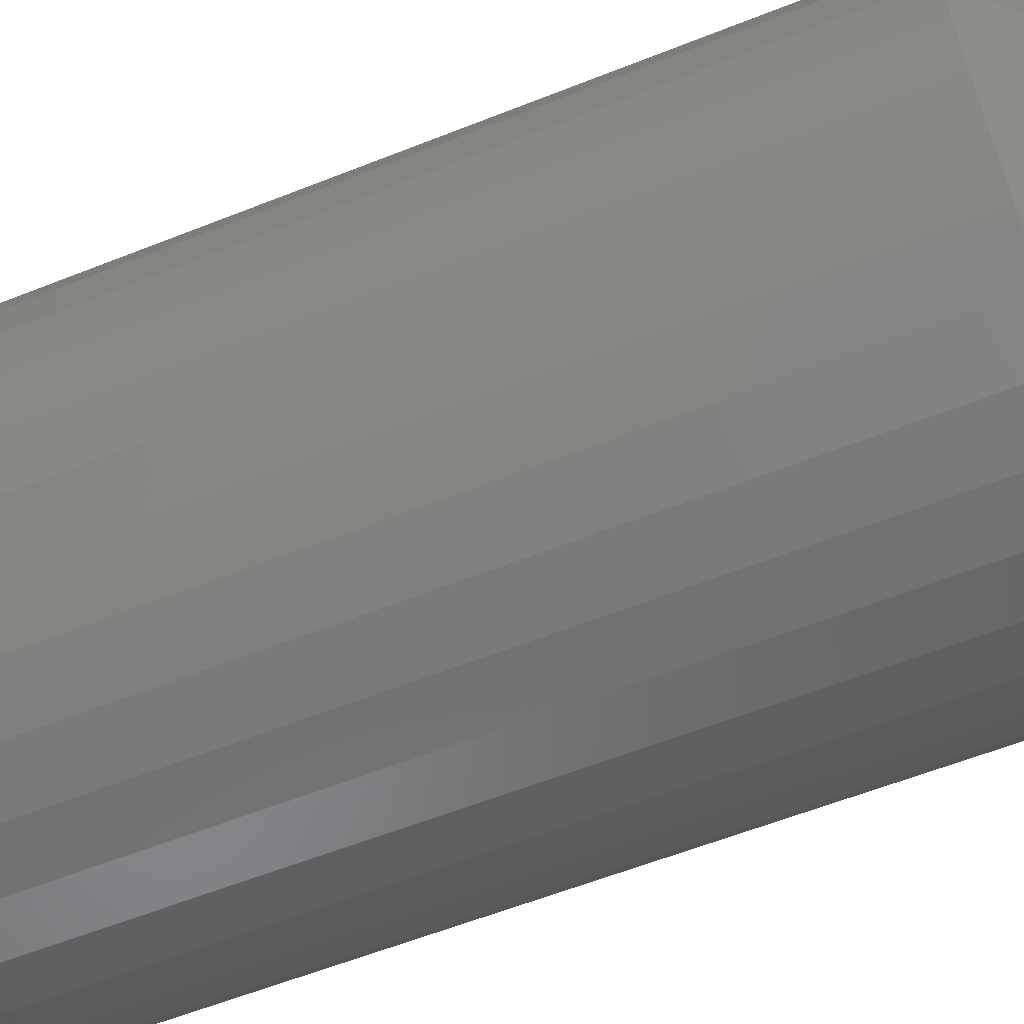
<metadata>
{"format":"stl","ext":"stl","renderer":"f3d","projection":"perspective","resolution":1024,"background":"white","views":[{"elev":-59.1,"azim":112.3,"up":"+Z"}]}
</metadata>
<code>
# stl→obj: 352 verts, 700 faces
v 0.5119 -0.007812 -0.06497
v 0.5119 -0.1328 -0.06497
v 0.5111 -0.007812 -0.07291
v 0.5111 -0.1328 -0.07291
v 0.5088 -0.007812 -0.08055
v 0.5088 -0.1328 -0.08055
v 0.5051 -0.007812 -0.08758
v 0.5051 -0.1328 -0.08758
v 0.5 -0.007812 -0.09375
v 0.5 -0.1328 -0.09375
v 0.4938 -0.007812 -0.09881
v 0.4938 -0.1328 -0.09881
v 0.4868 -0.007812 -0.1026
v 0.4868 -0.1328 -0.1026
v 0.4792 -0.007812 -0.1049
v 0.4792 -0.1328 -0.1049
v 0.4712 -0.007812 -0.1057
v 0.4712 -0.1328 -0.1057
v 0.4633 -0.007812 -0.1049
v 0.4633 -0.1328 -0.1049
v 0.4556 -0.007812 -0.1026
v 0.4556 -0.1328 -0.1026
v 0.4486 -0.007812 -0.09881
v 0.4486 -0.1328 -0.09881
v 0.4424 -0.007812 -0.09375
v 0.4424 -0.1328 -0.09375
v 0.4374 -0.007812 -0.08758
v 0.4374 -0.1328 -0.08758
v 0.4336 -0.007812 -0.08055
v 0.4336 -0.1328 -0.08055
v 0.4313 -0.007812 -0.07291
v 0.4313 -0.1328 -0.07291
v 0.4305 -0.007812 -0.06497
v 0.4305 -0.1328 -0.06497
v 0.4313 -0.007812 -0.05703
v 0.4313 -0.1328 -0.05703
v 0.4336 -0.007812 -0.04939
v 0.4336 -0.1328 -0.04939
v 0.4374 -0.007812 -0.04235
v 0.4374 -0.1328 -0.04235
v 0.4424 -0.007812 -0.03618
v 0.4424 -0.1328 -0.03618
v 0.4486 -0.007812 -0.03112
v 0.4486 -0.1328 -0.03112
v 0.4556 -0.007812 -0.02736
v 0.4556 -0.1328 -0.02736
v 0.4633 -0.007812 -0.02504
v 0.4633 -0.1328 -0.02504
v 0.4712 -0.007812 -0.02426
v 0.4712 -0.1328 -0.02426
v 0.4792 -0.007812 -0.02504
v 0.4792 -0.1328 -0.02504
v 0.4868 -0.007812 -0.02736
v 0.4868 -0.1328 -0.02736
v 0.4938 -0.007812 -0.03112
v 0.4938 -0.1328 -0.03112
v 0.5 -0.007812 -0.03618
v 0.5 -0.1328 -0.03618
v 0.5051 -0.007812 -0.04235
v 0.5051 -0.1328 -0.04235
v 0.5088 -0.007812 -0.04939
v 0.5088 -0.1328 -0.04939
v 0.5111 -0.007812 -0.05703
v 0.5111 -0.1328 -0.05703
v 0.4712 -0.1406 -0.03207
v 0.4648 -0.1406 -0.0327
v 0.4586 -0.1406 -0.03458
v 0.4776 -0.1406 -0.0327
v 0.4838 -0.1406 -0.03458
v 0.4529 -0.1406 -0.03762
v 0.4895 -0.1406 -0.03762
v 0.448 -0.1406 -0.04171
v 0.4945 -0.1406 -0.04171
v 0.4439 -0.1406 -0.04669
v 0.4986 -0.1406 -0.04669
v 0.4408 -0.1406 -0.05238
v 0.5016 -0.1406 -0.05238
v 0.439 -0.1406 -0.05855
v 0.5035 -0.1406 -0.05855
v 0.5035 -0.1406 -0.07138
v 0.4408 -0.1406 -0.07756
v 0.5016 -0.1406 -0.07756
v 0.4439 -0.1406 -0.08324
v 0.4986 -0.1406 -0.08324
v 0.448 -0.1406 -0.08823
v 0.4945 -0.1406 -0.08823
v 0.4529 -0.1406 -0.09232
v 0.4895 -0.1406 -0.09232
v 0.4586 -0.1406 -0.09536
v 0.4838 -0.1406 -0.09536
v 0.4648 -0.1406 -0.09723
v 0.4712 -0.1406 -0.09786
v 0.4776 -0.1406 -0.09723
v 0.5041 -0.1406 -0.06497
v 0.4383 -0.1406 -0.06497
v 0.439 -0.1406 -0.07138
v 0.4368 -0.1405 -0.06497
v 0.4375 -0.1405 -0.05825
v 0.4353 -0.14 -0.06497
v 0.436 -0.14 -0.05797
v 0.434 -0.1393 -0.06497
v 0.4347 -0.1393 -0.0577
v 0.4328 -0.1383 -0.06497
v 0.4335 -0.1383 -0.05747
v 0.4318 -0.1372 -0.06497
v 0.4326 -0.1372 -0.05728
v 0.4311 -0.1358 -0.06497
v 0.4319 -0.1358 -0.05714
v 0.4307 -0.1343 -0.06497
v 0.4314 -0.1343 -0.05705
v 0.505 -0.1405 -0.05825
v 0.5056 -0.1405 -0.06497
v 0.5064 -0.14 -0.05797
v 0.5071 -0.14 -0.06497
v 0.5077 -0.1393 -0.0577
v 0.5085 -0.1393 -0.06497
v 0.5089 -0.1383 -0.05747
v 0.5096 -0.1383 -0.06497
v 0.5099 -0.1372 -0.05728
v 0.5106 -0.1372 -0.06497
v 0.5106 -0.1358 -0.05714
v 0.5113 -0.1358 -0.06497
v 0.511 -0.1343 -0.05705
v 0.5118 -0.1343 -0.06497
v 0.503 -0.1405 -0.0518
v 0.5044 -0.14 -0.05123
v 0.5056 -0.1393 -0.05072
v 0.5067 -0.1383 -0.05026
v 0.5076 -0.1372 -0.04989
v 0.5083 -0.1358 -0.04962
v 0.5087 -0.1343 -0.04945
v 0.4998 -0.1405 -0.04584
v 0.5011 -0.14 -0.04503
v 0.5022 -0.1393 -0.04428
v 0.5032 -0.1383 -0.04362
v 0.504 -0.1372 -0.04308
v 0.5046 -0.1358 -0.04268
v 0.5049 -0.1343 -0.04243
v 0.4956 -0.1405 -0.04063
v 0.4966 -0.14 -0.03959
v 0.4975 -0.1393 -0.03864
v 0.4984 -0.1383 -0.0378
v 0.4991 -0.1372 -0.03711
v 0.4996 -0.1358 -0.0366
v 0.4999 -0.1343 -0.03629
v 0.4903 -0.1405 -0.03635
v 0.4912 -0.14 -0.03513
v 0.4919 -0.1393 -0.03401
v 0.4926 -0.1383 -0.03302
v 0.4931 -0.1372 -0.03222
v 0.4935 -0.1358 -0.03161
v 0.4937 -0.1343 -0.03125
v 0.4844 -0.1405 -0.03317
v 0.4849 -0.14 -0.03181
v 0.4855 -0.1393 -0.03057
v 0.4859 -0.1383 -0.02947
v 0.4863 -0.1372 -0.02857
v 0.4866 -0.1358 -0.02791
v 0.4867 -0.1343 -0.0275
v 0.4779 -0.1405 -0.03121
v 0.4782 -0.14 -0.02977
v 0.4785 -0.1393 -0.02845
v 0.4787 -0.1383 -0.02729
v 0.4789 -0.1372 -0.02633
v 0.479 -0.1358 -0.02563
v 0.4791 -0.1343 -0.02519
v 0.4712 -0.1405 -0.03055
v 0.4712 -0.14 -0.02908
v 0.4712 -0.1393 -0.02773
v 0.4712 -0.1383 -0.02655
v 0.4712 -0.1372 -0.02558
v 0.4712 -0.1358 -0.02485
v 0.4712 -0.1343 -0.02441
v 0.4645 -0.1405 -0.03121
v 0.4642 -0.14 -0.02977
v 0.464 -0.1393 -0.02845
v 0.4637 -0.1383 -0.02729
v 0.4635 -0.1372 -0.02633
v 0.4634 -0.1358 -0.02563
v 0.4633 -0.1343 -0.02519
v 0.458 -0.1405 -0.03317
v 0.4575 -0.14 -0.03181
v 0.457 -0.1393 -0.03057
v 0.4565 -0.1383 -0.02947
v 0.4561 -0.1372 -0.02857
v 0.4559 -0.1358 -0.02791
v 0.4557 -0.1343 -0.0275
v 0.4521 -0.1405 -0.03635
v 0.4513 -0.14 -0.03513
v 0.4505 -0.1393 -0.03401
v 0.4499 -0.1383 -0.03302
v 0.4493 -0.1372 -0.03222
v 0.4489 -0.1358 -0.03161
v 0.4487 -0.1343 -0.03125
v 0.4469 -0.1405 -0.04063
v 0.4458 -0.14 -0.03959
v 0.4449 -0.1393 -0.03864
v 0.4441 -0.1383 -0.0378
v 0.4434 -0.1372 -0.03711
v 0.4429 -0.1358 -0.0366
v 0.4425 -0.1343 -0.03629
v 0.4426 -0.1405 -0.04584
v 0.4414 -0.14 -0.04503
v 0.4403 -0.1393 -0.04428
v 0.4393 -0.1383 -0.04362
v 0.4385 -0.1372 -0.04308
v 0.4379 -0.1358 -0.04268
v 0.4375 -0.1343 -0.04243
v 0.4394 -0.1405 -0.0518
v 0.4381 -0.14 -0.05123
v 0.4368 -0.1393 -0.05072
v 0.4357 -0.1383 -0.05026
v 0.4348 -0.1372 -0.04989
v 0.4342 -0.1358 -0.04962
v 0.4337 -0.1343 -0.04945
v 0.505 -0.1405 -0.07168
v 0.5064 -0.14 -0.07197
v 0.5077 -0.1393 -0.07223
v 0.5089 -0.1383 -0.07246
v 0.5099 -0.1372 -0.07265
v 0.5106 -0.1358 -0.07279
v 0.511 -0.1343 -0.07288
v 0.4375 -0.1405 -0.07168
v 0.436 -0.14 -0.07197
v 0.4347 -0.1393 -0.07223
v 0.4335 -0.1383 -0.07246
v 0.4326 -0.1372 -0.07265
v 0.4319 -0.1358 -0.07279
v 0.4314 -0.1343 -0.07288
v 0.4394 -0.1405 -0.07814
v 0.4381 -0.14 -0.0787
v 0.4368 -0.1393 -0.07922
v 0.4357 -0.1383 -0.07967
v 0.4348 -0.1372 -0.08004
v 0.4342 -0.1358 -0.08032
v 0.4337 -0.1343 -0.08049
v 0.4426 -0.1405 -0.08409
v 0.4414 -0.14 -0.0849
v 0.4403 -0.1393 -0.08565
v 0.4393 -0.1383 -0.08631
v 0.4385 -0.1372 -0.08685
v 0.4379 -0.1358 -0.08725
v 0.4375 -0.1343 -0.0875
v 0.4469 -0.1405 -0.0893
v 0.4458 -0.14 -0.09034
v 0.4449 -0.1393 -0.0913
v 0.4441 -0.1383 -0.09213
v 0.4434 -0.1372 -0.09282
v 0.4429 -0.1358 -0.09333
v 0.4425 -0.1343 -0.09365
v 0.4521 -0.1405 -0.09359
v 0.4513 -0.14 -0.0948
v 0.4505 -0.1393 -0.09593
v 0.4499 -0.1383 -0.09691
v 0.4493 -0.1372 -0.09772
v 0.4489 -0.1358 -0.09832
v 0.4487 -0.1343 -0.09869
v 0.458 -0.1405 -0.09677
v 0.4575 -0.14 -0.09812
v 0.457 -0.1393 -0.09937
v 0.4565 -0.1383 -0.1005
v 0.4561 -0.1372 -0.1014
v 0.4559 -0.1358 -0.102
v 0.4557 -0.1343 -0.1024
v 0.4645 -0.1405 -0.09872
v 0.4642 -0.14 -0.1002
v 0.464 -0.1393 -0.1015
v 0.4637 -0.1383 -0.1026
v 0.4635 -0.1372 -0.1036
v 0.4634 -0.1358 -0.1043
v 0.4633 -0.1343 -0.1047
v 0.4712 -0.1405 -0.09939
v 0.4712 -0.14 -0.1009
v 0.4712 -0.1393 -0.1022
v 0.4712 -0.1383 -0.1034
v 0.4712 -0.1372 -0.1044
v 0.4712 -0.1358 -0.1051
v 0.4712 -0.1343 -0.1055
v 0.4779 -0.1405 -0.09872
v 0.4782 -0.14 -0.1002
v 0.4785 -0.1393 -0.1015
v 0.4787 -0.1383 -0.1026
v 0.4789 -0.1372 -0.1036
v 0.479 -0.1358 -0.1043
v 0.4791 -0.1343 -0.1047
v 0.4844 -0.1405 -0.09677
v 0.4849 -0.14 -0.09812
v 0.4855 -0.1393 -0.09937
v 0.4859 -0.1383 -0.1005
v 0.4863 -0.1372 -0.1014
v 0.4866 -0.1358 -0.102
v 0.4867 -0.1343 -0.1024
v 0.4903 -0.1405 -0.09359
v 0.4912 -0.14 -0.0948
v 0.4919 -0.1393 -0.09593
v 0.4926 -0.1383 -0.09691
v 0.4931 -0.1372 -0.09772
v 0.4935 -0.1358 -0.09832
v 0.4937 -0.1343 -0.09869
v 0.4956 -0.1405 -0.0893
v 0.4966 -0.14 -0.09034
v 0.4975 -0.1393 -0.0913
v 0.4984 -0.1383 -0.09213
v 0.4991 -0.1372 -0.09282
v 0.4996 -0.1358 -0.09333
v 0.4999 -0.1343 -0.09365
v 0.4998 -0.1405 -0.08409
v 0.5011 -0.14 -0.0849
v 0.5022 -0.1393 -0.08565
v 0.5032 -0.1383 -0.08631
v 0.504 -0.1372 -0.08685
v 0.5046 -0.1358 -0.08725
v 0.5049 -0.1343 -0.0875
v 0.503 -0.1405 -0.07814
v 0.5044 -0.14 -0.0787
v 0.5056 -0.1393 -0.07922
v 0.5067 -0.1383 -0.07967
v 0.5076 -0.1372 -0.08004
v 0.5083 -0.1358 -0.08032
v 0.5087 -0.1343 -0.08049
v 0.4586 1.396e-16 -0.03458
v 0.4648 1.404e-16 -0.0327
v 0.4712 1.412e-16 -0.03207
v 0.4776 1.419e-16 -0.0327
v 0.4838 1.424e-16 -0.03458
v 0.4529 1.388e-16 -0.03762
v 0.4895 1.429e-16 -0.03762
v 0.448 1.381e-16 -0.04171
v 0.4945 1.432e-16 -0.04171
v 0.4439 1.373e-16 -0.04669
v 0.4986 1.434e-16 -0.04669
v 0.4408 1.367e-16 -0.05238
v 0.5016 1.434e-16 -0.05238
v 0.439 1.361e-16 -0.05855
v 0.5035 1.433e-16 -0.05855
v 0.5016 1.42e-16 -0.07756
v 0.4408 1.353e-16 -0.07756
v 0.5035 1.426e-16 -0.07138
v 0.4439 1.353e-16 -0.08324
v 0.4986 1.414e-16 -0.08324
v 0.448 1.355e-16 -0.08823
v 0.4945 1.406e-16 -0.08823
v 0.4529 1.358e-16 -0.09232
v 0.4895 1.399e-16 -0.09232
v 0.4586 1.363e-16 -0.09536
v 0.4838 1.391e-16 -0.09536
v 0.4648 1.368e-16 -0.09723
v 0.4712 1.375e-16 -0.09786
v 0.4776 1.383e-16 -0.09723
v 0.439 1.354e-16 -0.07138
v 0.4383 1.357e-16 -0.06497
v 0.5041 1.43e-16 -0.06497
f 1 2 3
f 3 2 4
f 3 4 5
f 5 4 6
f 5 6 7
f 7 6 8
f 7 8 9
f 9 8 10
f 9 10 11
f 11 10 12
f 11 12 13
f 13 12 14
f 13 14 15
f 15 14 16
f 15 16 17
f 17 16 18
f 17 18 19
f 19 18 20
f 19 20 21
f 21 20 22
f 21 22 23
f 23 22 24
f 23 24 25
f 25 24 26
f 25 26 27
f 27 26 28
f 27 28 29
f 29 28 30
f 29 30 31
f 31 30 32
f 31 32 33
f 33 32 34
f 33 34 35
f 35 34 36
f 35 36 37
f 37 36 38
f 37 38 39
f 39 38 40
f 39 40 41
f 41 40 42
f 41 42 43
f 43 42 44
f 43 44 45
f 45 44 46
f 45 46 47
f 47 46 48
f 47 48 49
f 49 48 50
f 49 50 51
f 51 50 52
f 51 52 53
f 53 52 54
f 53 54 55
f 55 54 56
f 55 56 57
f 57 56 58
f 57 58 59
f 59 58 60
f 59 60 61
f 61 60 62
f 61 62 63
f 63 62 64
f 63 64 1
f 1 64 2
f 65 66 67
f 68 65 67
f 68 67 69
f 69 67 70
f 69 70 71
f 71 70 72
f 71 72 73
f 73 72 74
f 73 74 75
f 75 74 76
f 75 76 77
f 77 76 78
f 77 78 79
f 80 81 82
f 82 81 83
f 82 83 84
f 84 83 85
f 84 85 86
f 86 85 87
f 86 87 88
f 88 87 89
f 88 89 90
f 90 89 91
f 90 91 92
f 90 92 93
f 79 78 94
f 94 78 95
f 94 95 80
f 80 95 96
f 80 96 81
f 95 78 97
f 97 78 98
f 97 98 99
f 99 98 100
f 99 100 101
f 101 100 102
f 101 102 103
f 103 102 104
f 103 104 105
f 105 104 106
f 105 106 107
f 107 106 108
f 107 108 109
f 109 108 110
f 109 110 34
f 34 110 36
f 79 94 111
f 111 94 112
f 111 112 113
f 113 112 114
f 113 114 115
f 115 114 116
f 115 116 117
f 117 116 118
f 117 118 119
f 119 118 120
f 119 120 121
f 121 120 122
f 121 122 123
f 123 122 124
f 123 124 64
f 64 124 2
f 77 79 125
f 125 79 111
f 125 111 126
f 126 111 113
f 126 113 127
f 127 113 115
f 127 115 128
f 128 115 117
f 128 117 129
f 129 117 119
f 129 119 130
f 130 119 121
f 130 121 131
f 131 121 123
f 131 123 62
f 62 123 64
f 75 77 132
f 132 77 125
f 132 125 133
f 133 125 126
f 133 126 134
f 134 126 127
f 134 127 135
f 135 127 128
f 135 128 136
f 136 128 129
f 136 129 137
f 137 129 130
f 137 130 138
f 138 130 131
f 138 131 60
f 60 131 62
f 73 75 139
f 139 75 132
f 139 132 140
f 140 132 133
f 140 133 141
f 141 133 134
f 141 134 142
f 142 134 135
f 142 135 143
f 143 135 136
f 143 136 144
f 144 136 137
f 144 137 145
f 145 137 138
f 145 138 58
f 58 138 60
f 71 73 146
f 146 73 139
f 146 139 147
f 147 139 140
f 147 140 148
f 148 140 141
f 148 141 149
f 149 141 142
f 149 142 150
f 150 142 143
f 150 143 151
f 151 143 144
f 151 144 152
f 152 144 145
f 152 145 56
f 56 145 58
f 69 71 153
f 153 71 146
f 153 146 154
f 154 146 147
f 154 147 155
f 155 147 148
f 155 148 156
f 156 148 149
f 156 149 157
f 157 149 150
f 157 150 158
f 158 150 151
f 158 151 159
f 159 151 152
f 159 152 54
f 54 152 56
f 68 69 160
f 160 69 153
f 160 153 161
f 161 153 154
f 161 154 162
f 162 154 155
f 162 155 163
f 163 155 156
f 163 156 164
f 164 156 157
f 164 157 165
f 165 157 158
f 165 158 166
f 166 158 159
f 166 159 52
f 52 159 54
f 65 68 167
f 167 68 160
f 167 160 168
f 168 160 161
f 168 161 169
f 169 161 162
f 169 162 170
f 170 162 163
f 170 163 171
f 171 163 164
f 171 164 172
f 172 164 165
f 172 165 173
f 173 165 166
f 173 166 50
f 50 166 52
f 66 65 174
f 174 65 167
f 174 167 175
f 175 167 168
f 175 168 176
f 176 168 169
f 176 169 177
f 177 169 170
f 177 170 178
f 178 170 171
f 178 171 179
f 179 171 172
f 179 172 180
f 180 172 173
f 180 173 48
f 48 173 50
f 67 66 181
f 181 66 174
f 181 174 182
f 182 174 175
f 182 175 183
f 183 175 176
f 183 176 184
f 184 176 177
f 184 177 185
f 185 177 178
f 185 178 186
f 186 178 179
f 186 179 187
f 187 179 180
f 187 180 46
f 46 180 48
f 70 67 188
f 188 67 181
f 188 181 189
f 189 181 182
f 189 182 190
f 190 182 183
f 190 183 191
f 191 183 184
f 191 184 192
f 192 184 185
f 192 185 193
f 193 185 186
f 193 186 194
f 194 186 187
f 194 187 44
f 44 187 46
f 72 70 195
f 195 70 188
f 195 188 196
f 196 188 189
f 196 189 197
f 197 189 190
f 197 190 198
f 198 190 191
f 198 191 199
f 199 191 192
f 199 192 200
f 200 192 193
f 200 193 201
f 201 193 194
f 201 194 42
f 42 194 44
f 74 72 202
f 202 72 195
f 202 195 203
f 203 195 196
f 203 196 204
f 204 196 197
f 204 197 205
f 205 197 198
f 205 198 206
f 206 198 199
f 206 199 207
f 207 199 200
f 207 200 208
f 208 200 201
f 208 201 40
f 40 201 42
f 76 74 209
f 209 74 202
f 209 202 210
f 210 202 203
f 210 203 211
f 211 203 204
f 211 204 212
f 212 204 205
f 212 205 213
f 213 205 206
f 213 206 214
f 214 206 207
f 214 207 215
f 215 207 208
f 215 208 38
f 38 208 40
f 78 76 98
f 98 76 209
f 98 209 100
f 100 209 210
f 100 210 102
f 102 210 211
f 102 211 104
f 104 211 212
f 104 212 106
f 106 212 213
f 106 213 108
f 108 213 214
f 108 214 110
f 110 214 215
f 110 215 36
f 36 215 38
f 94 80 112
f 112 80 216
f 112 216 114
f 114 216 217
f 114 217 116
f 116 217 218
f 116 218 118
f 118 218 219
f 118 219 120
f 120 219 220
f 120 220 122
f 122 220 221
f 122 221 124
f 124 221 222
f 124 222 2
f 2 222 4
f 96 95 223
f 223 95 97
f 223 97 224
f 224 97 99
f 224 99 225
f 225 99 101
f 225 101 226
f 226 101 103
f 226 103 227
f 227 103 105
f 227 105 228
f 228 105 107
f 228 107 229
f 229 107 109
f 229 109 32
f 32 109 34
f 81 96 230
f 230 96 223
f 230 223 231
f 231 223 224
f 231 224 232
f 232 224 225
f 232 225 233
f 233 225 226
f 233 226 234
f 234 226 227
f 234 227 235
f 235 227 228
f 235 228 236
f 236 228 229
f 236 229 30
f 30 229 32
f 83 81 237
f 237 81 230
f 237 230 238
f 238 230 231
f 238 231 239
f 239 231 232
f 239 232 240
f 240 232 233
f 240 233 241
f 241 233 234
f 241 234 242
f 242 234 235
f 242 235 243
f 243 235 236
f 243 236 28
f 28 236 30
f 85 83 244
f 244 83 237
f 244 237 245
f 245 237 238
f 245 238 246
f 246 238 239
f 246 239 247
f 247 239 240
f 247 240 248
f 248 240 241
f 248 241 249
f 249 241 242
f 249 242 250
f 250 242 243
f 250 243 26
f 26 243 28
f 87 85 251
f 251 85 244
f 251 244 252
f 252 244 245
f 252 245 253
f 253 245 246
f 253 246 254
f 254 246 247
f 254 247 255
f 255 247 248
f 255 248 256
f 256 248 249
f 256 249 257
f 257 249 250
f 257 250 24
f 24 250 26
f 89 87 258
f 258 87 251
f 258 251 259
f 259 251 252
f 259 252 260
f 260 252 253
f 260 253 261
f 261 253 254
f 261 254 262
f 262 254 255
f 262 255 263
f 263 255 256
f 263 256 264
f 264 256 257
f 264 257 22
f 22 257 24
f 91 89 265
f 265 89 258
f 265 258 266
f 266 258 259
f 266 259 267
f 267 259 260
f 267 260 268
f 268 260 261
f 268 261 269
f 269 261 262
f 269 262 270
f 270 262 263
f 270 263 271
f 271 263 264
f 271 264 20
f 20 264 22
f 92 91 272
f 272 91 265
f 272 265 273
f 273 265 266
f 273 266 274
f 274 266 267
f 274 267 275
f 275 267 268
f 275 268 276
f 276 268 269
f 276 269 277
f 277 269 270
f 277 270 278
f 278 270 271
f 278 271 18
f 18 271 20
f 93 92 279
f 279 92 272
f 279 272 280
f 280 272 273
f 280 273 281
f 281 273 274
f 281 274 282
f 282 274 275
f 282 275 283
f 283 275 276
f 283 276 284
f 284 276 277
f 284 277 285
f 285 277 278
f 285 278 16
f 16 278 18
f 90 93 286
f 286 93 279
f 286 279 287
f 287 279 280
f 287 280 288
f 288 280 281
f 288 281 289
f 289 281 282
f 289 282 290
f 290 282 283
f 290 283 291
f 291 283 284
f 291 284 292
f 292 284 285
f 292 285 14
f 14 285 16
f 88 90 293
f 293 90 286
f 293 286 294
f 294 286 287
f 294 287 295
f 295 287 288
f 295 288 296
f 296 288 289
f 296 289 297
f 297 289 290
f 297 290 298
f 298 290 291
f 298 291 299
f 299 291 292
f 299 292 12
f 12 292 14
f 86 88 300
f 300 88 293
f 300 293 301
f 301 293 294
f 301 294 302
f 302 294 295
f 302 295 303
f 303 295 296
f 303 296 304
f 304 296 297
f 304 297 305
f 305 297 298
f 305 298 306
f 306 298 299
f 306 299 10
f 10 299 12
f 84 86 307
f 307 86 300
f 307 300 308
f 308 300 301
f 308 301 309
f 309 301 302
f 309 302 310
f 310 302 303
f 310 303 311
f 311 303 304
f 311 304 312
f 312 304 305
f 312 305 313
f 313 305 306
f 313 306 8
f 8 306 10
f 82 84 314
f 314 84 307
f 314 307 315
f 315 307 308
f 315 308 316
f 316 308 309
f 316 309 317
f 317 309 310
f 317 310 318
f 318 310 311
f 318 311 319
f 319 311 312
f 319 312 320
f 320 312 313
f 320 313 6
f 6 313 8
f 80 82 216
f 216 82 314
f 216 314 217
f 217 314 315
f 217 315 218
f 218 315 316
f 218 316 219
f 219 316 317
f 219 317 220
f 220 317 318
f 220 318 221
f 221 318 319
f 221 319 222
f 222 319 320
f 222 320 4
f 4 320 6
f 321 322 323
f 321 323 324
f 325 321 324
f 326 321 325
f 327 326 325
f 328 326 327
f 329 328 327
f 330 328 329
f 331 330 329
f 332 330 331
f 333 332 331
f 334 332 333
f 335 334 333
f 336 337 338
f 339 337 336
f 340 339 336
f 341 339 340
f 342 341 340
f 343 341 342
f 344 343 342
f 345 343 344
f 346 345 344
f 347 345 346
f 348 347 346
f 349 348 346
f 337 350 338
f 338 350 351
f 338 351 352
f 352 351 334
f 352 334 335
f 351 31 33
f 351 350 31
f 1 338 352
f 1 3 338
f 337 29 31
f 337 31 350
f 339 25 27
f 27 29 339
f 339 29 337
f 345 21 23
f 345 23 343
f 23 341 343
f 347 17 19
f 19 21 347
f 347 21 345
f 346 13 15
f 346 15 349
f 15 348 349
f 344 9 11
f 11 13 344
f 344 13 346
f 336 5 7
f 336 7 340
f 7 342 340
f 3 5 338
f 338 5 336
f 25 339 341
f 341 23 25
f 17 347 348
f 348 15 17
f 9 344 342
f 342 7 9
f 352 63 1
f 352 335 63
f 33 334 351
f 33 35 334
f 333 61 63
f 333 63 335
f 331 57 59
f 59 61 331
f 331 61 333
f 325 53 55
f 325 55 327
f 55 329 327
f 324 49 51
f 51 53 324
f 324 53 325
f 321 45 47
f 321 47 322
f 47 323 322
f 326 41 43
f 43 45 326
f 326 45 321
f 332 37 39
f 332 39 330
f 39 328 330
f 35 37 334
f 334 37 332
f 57 331 329
f 329 55 57
f 49 324 323
f 323 47 49
f 41 326 328
f 328 39 41

</code>
